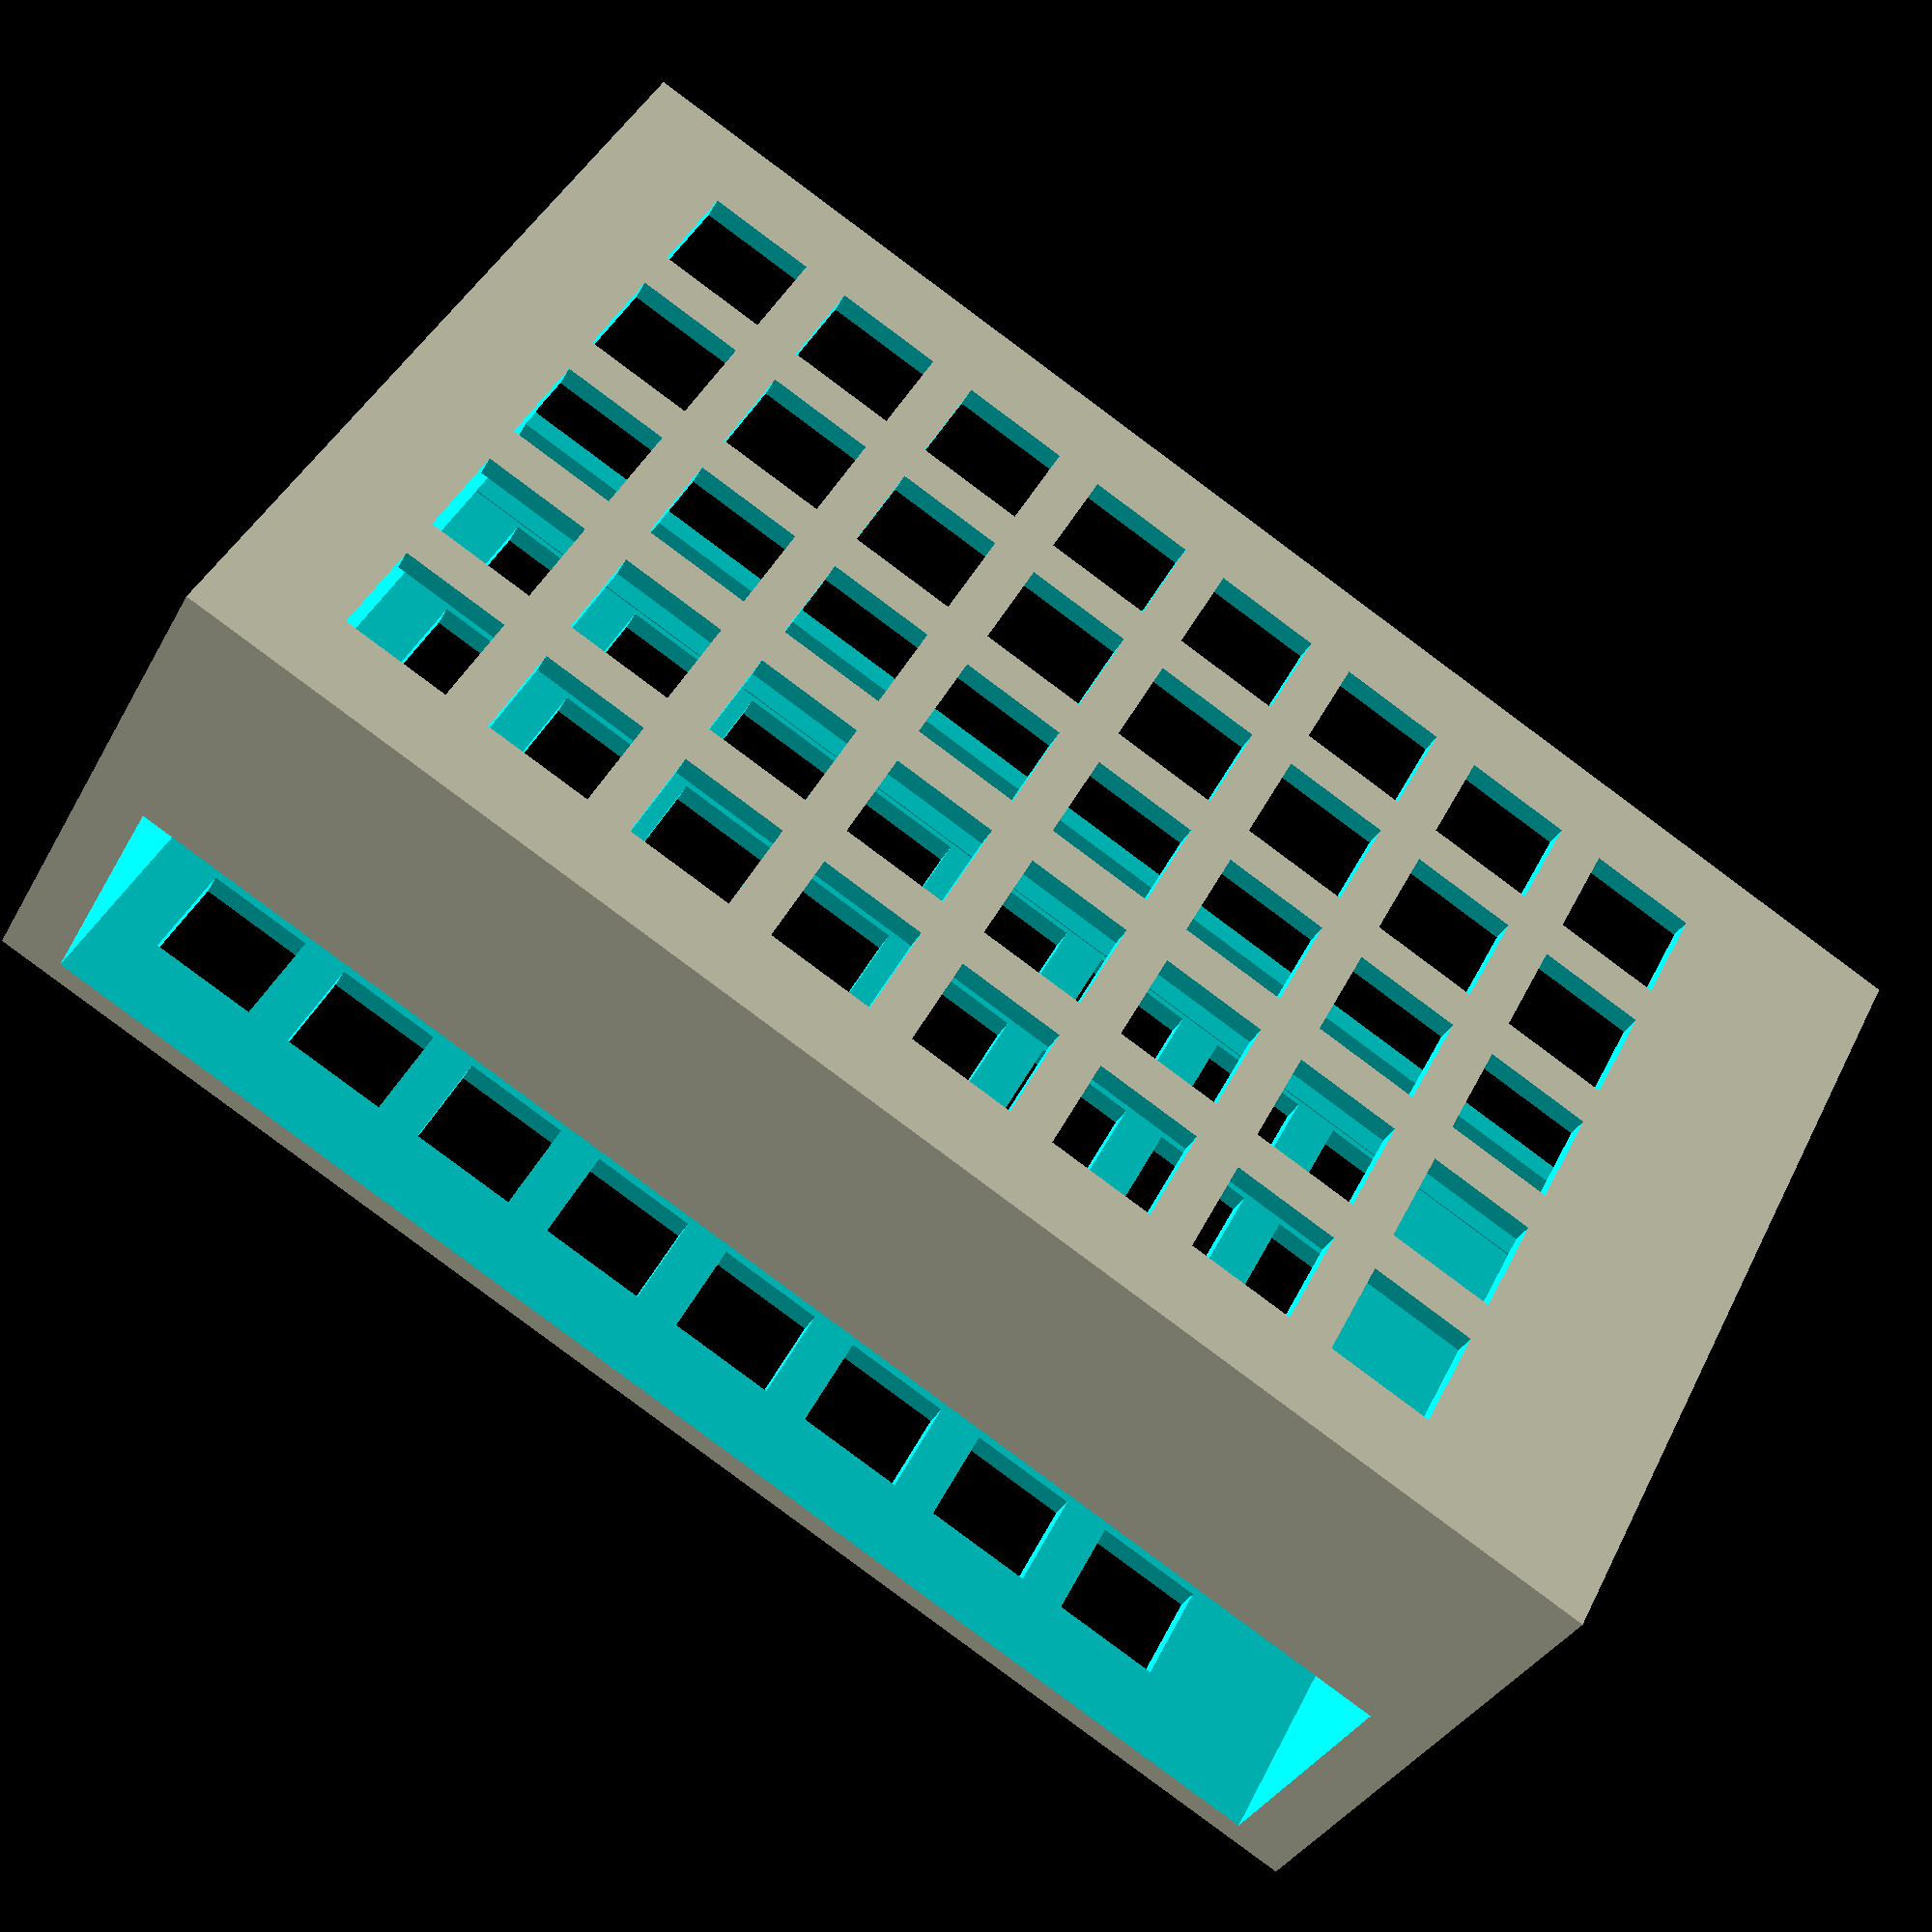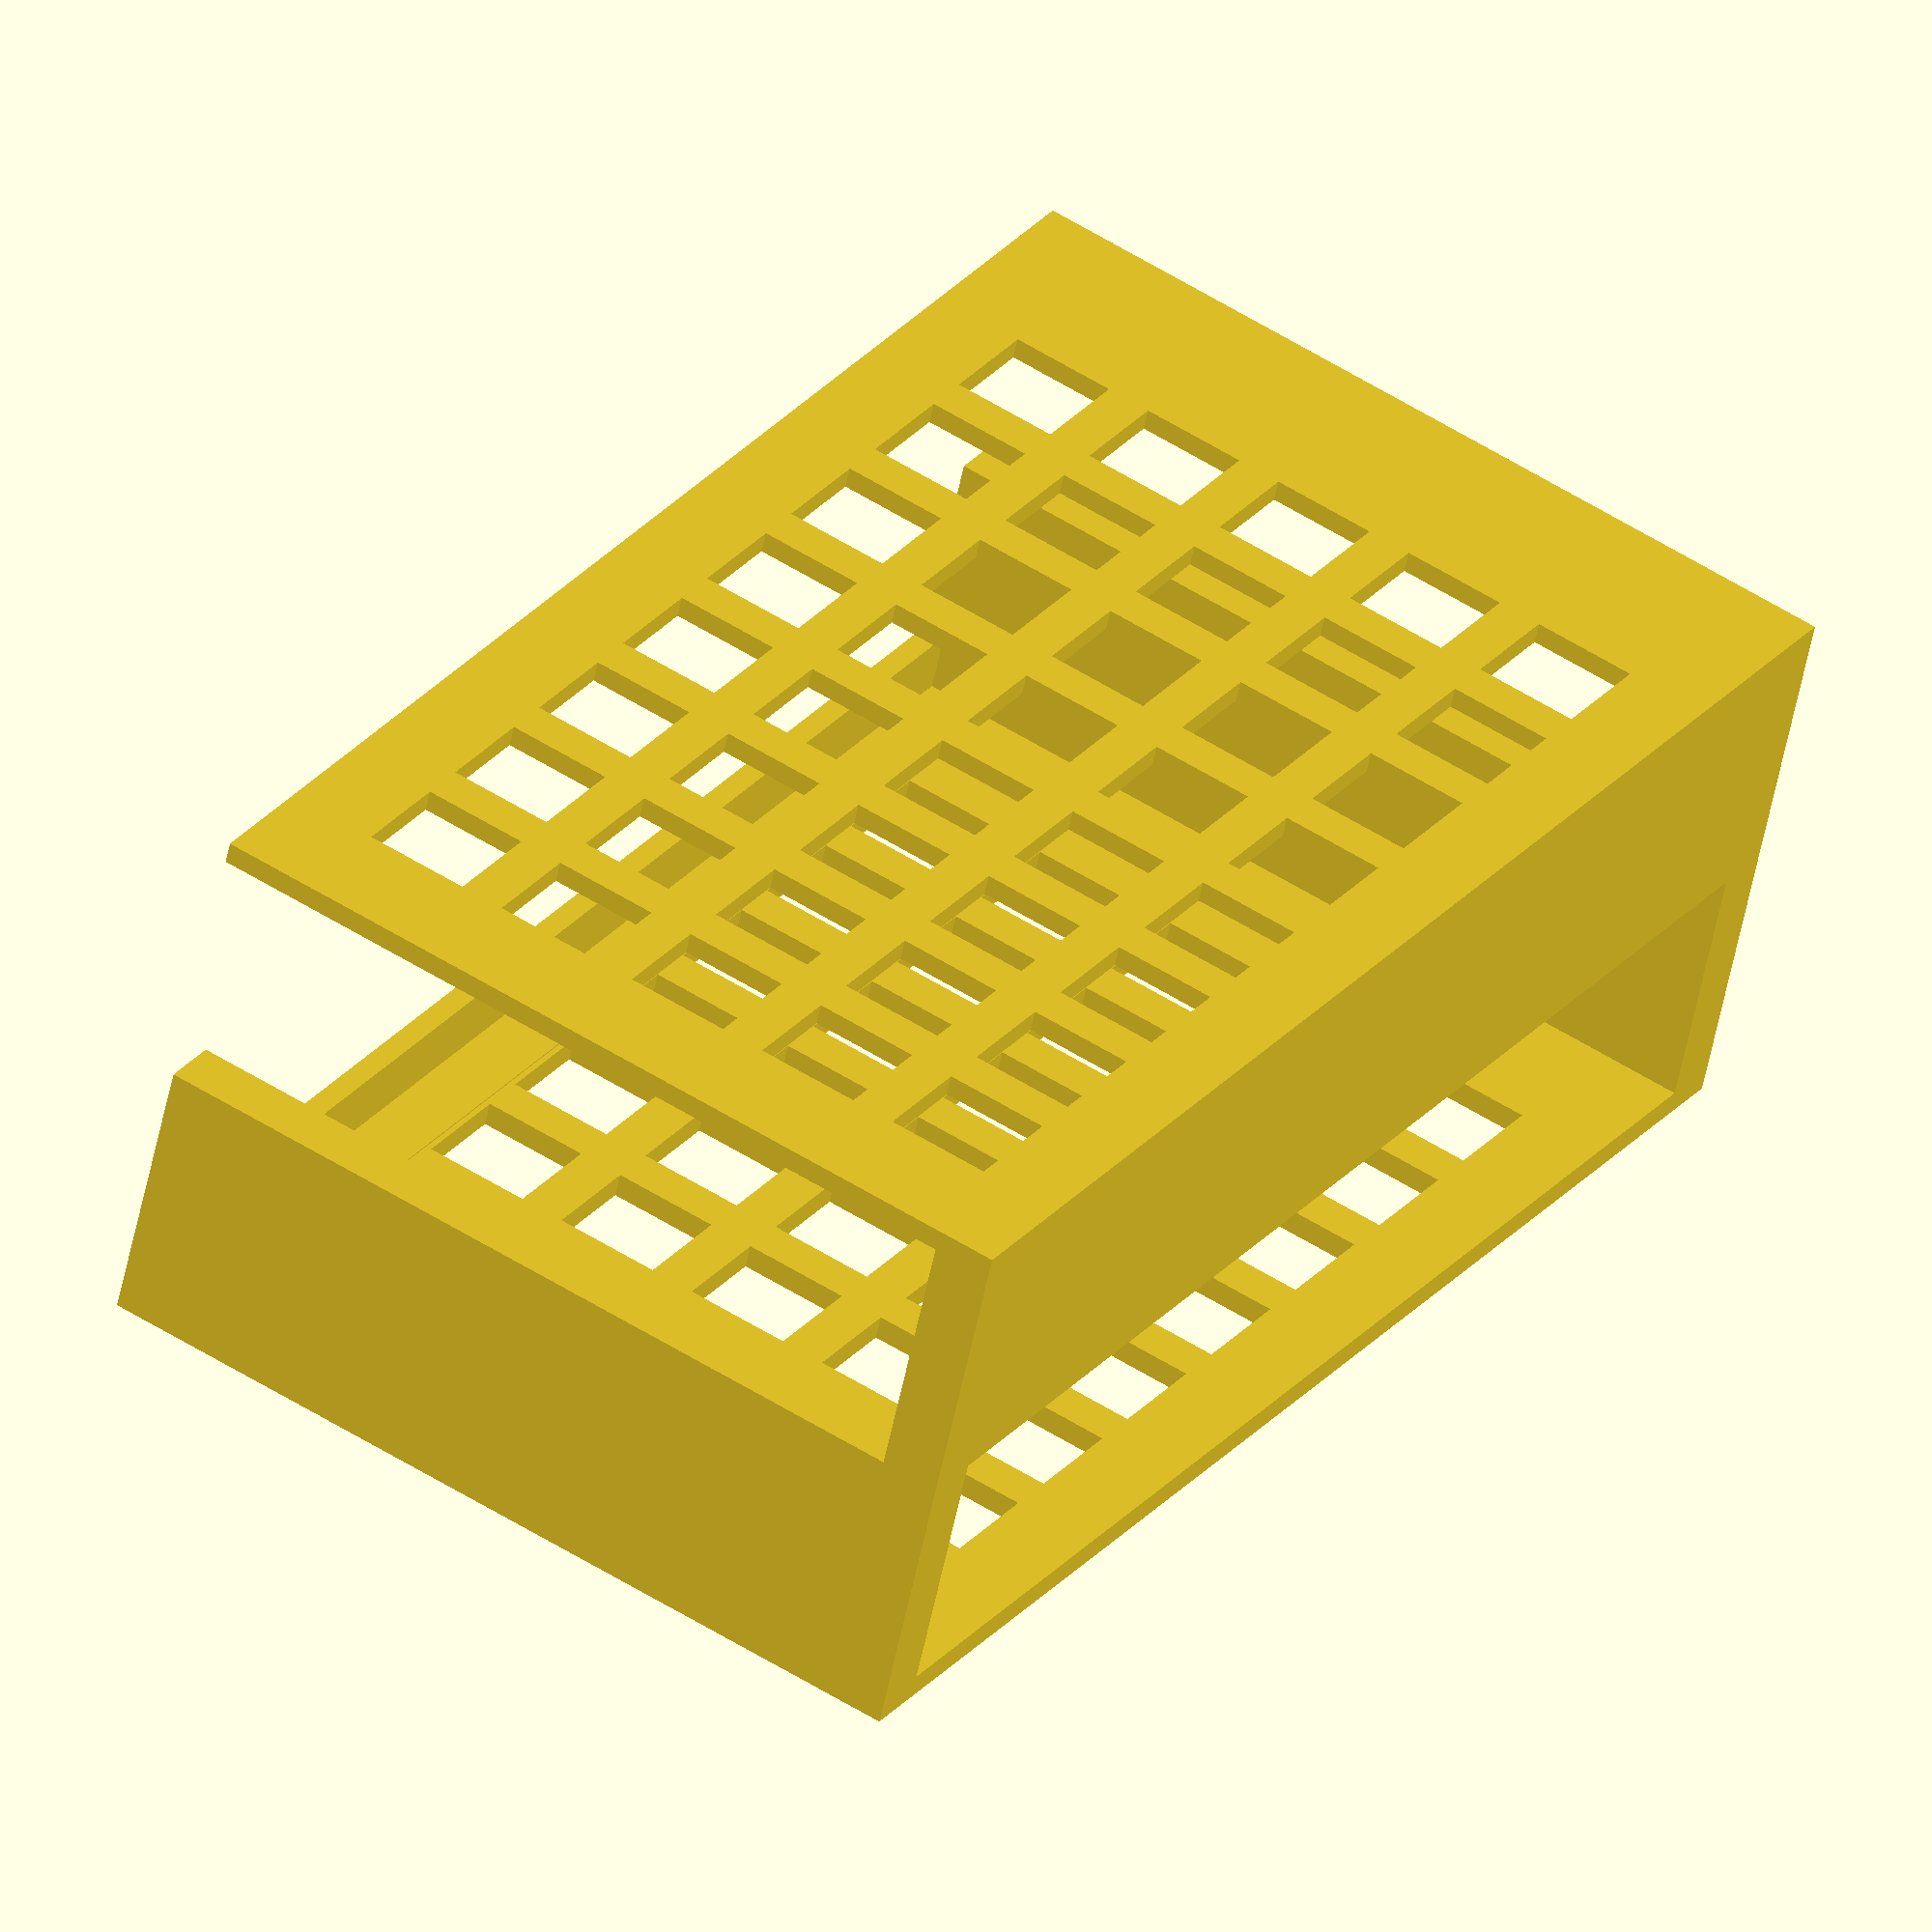
<openscad>
// Height of the Card Reader
Card_Reader_Height = 16;

// Width of the Card Reader
Card_Reader_Width = 86;

// Depth of the Card Reader
Card_Reader_Depth = 50.5;

// Thickness of the Table
Table_Thickness = 16.8;

// How thick should the bracket be
Bracket_Thickness = 2;

// How much wider than the card reader should the bracket be
Bracket_Extra_Width = 6;

// How much deeper than the card reader should the bracket be
Bracket_Extra_Depth = 4;

module CardReaderHolder(
    crHeight=Card_Reader_Height,
    crWidth=Card_Reader_Width,
    crDepth=Card_Reader_Depth,
    tableThickness = Table_Thickness,
    bracketThickness = Bracket_Thickness,
    bracketExtraWidth = Bracket_Extra_Width,
    bracketExtraDepth = Bracket_Extra_Depth) 
{
    module CardReader() {
        translate([0, crDepth/2, -crHeight/2]) cube([crWidth, crDepth, crHeight],center=true);
    }

    module Table() {
        tDepth = crDepth * 10;
        translate([0,tDepth/2,tableThickness/2]) cube([crWidth*10,tDepth,tableThickness], center=true);

    }

    module BaseCube() {
        bcDepth = crDepth+(2*bracketExtraDepth);
        translate([0, bcDepth/2 - bracketExtraDepth, 0]) cube([
            crWidth+(2*bracketExtraWidth),
            bcDepth,
            crHeight + tableThickness + (2 * bracketThickness)],
            center = true);
    }
    
    module LargeFlatPart() {
        cube([
        crWidth + 2*bracketExtraWidth,
        crDepth + 2*bracketExtraDepth,
        bracketThickness], center=true);
    }

    module AngleBeam(size=1, height=2, center=true) {
        s2 = size/2;
        linear_extrude(height=height, center=center, convexity=1)
            polygon(
                points=[[-s2,-s2],[s2,-s2],[s2,s2],[0,s2],[0,0],[-s2,0]],
                paths=[[0,1,2,3,4,5,6,0]],
                convexity=2);
    }
    
    module HorizontalHoles() {
        w = (crWidth/2) * 0.8;
        d = (crDepth/2) * 0.8;
        size = 7;
        for (x=[-w-size/2:10:w+size/2]) {
            for (y=[-d-size/2:10:d+size/2]) {
                translate([0,crDepth/2+size/2,0])
                translate([x,y,0]) cube([size, size,100],center=true);
            }
        }
    }
    
    /*
    extendedWidth = crWidth + (8*bracketThickness);
    extendedDepth = crDepth + (3*bracketThickness);
    translate([0,0,-(crHeight/2)-(bracketThickness/2)]) LargeFlatPart();
    translate([0,0,(crHeight/2)+(bracketThickness/2)+tableThickness]) LargeFlatPart();
    %color([0.6, 0.8, 1, 0.5]) CardReader();
    %color([0.5,0.5,0.5,0.3]) Table();
    translate([-crWidth/2-bracketExtraWidth,-crDepth/2-bracketExtraDepth,crHeight/2]) AngleBeam(size=3, height=crHeight+tableThickness + 2*bracketThickness);
    translate([crWidth/2+bracketExtraWidth,-crDepth/2-bracketExtraDepth,crHeight/2]) AngleBeam(size=3, height=crHeight+tableThickness + 2*bracketThickness);
    
    */
    
    
    difference() {
        BaseCube();
        translate([0,0,+0.1]) 
            scale([1.05, 1.05, 1.05]) CardReader();
        translate([0,-bracketExtraDepth-0.1,0]) 
            scale([1.05, 1.05, 1.05]) CardReader();
        translate([0,+bracketExtraDepth+0.1,2*bracketThickness]) 
            scale([1.05, 1.05, 1.05]) CardReader();
        translate([0,0,0]) 
            scale([1, 1, 1.01]) Table();
        HorizontalHoles();
    }
}   

CardReaderHolder();


</openscad>
<views>
elev=215.1 azim=207.3 roll=205.3 proj=p view=wireframe
elev=54.0 azim=302.8 roll=348.8 proj=o view=solid
</views>
